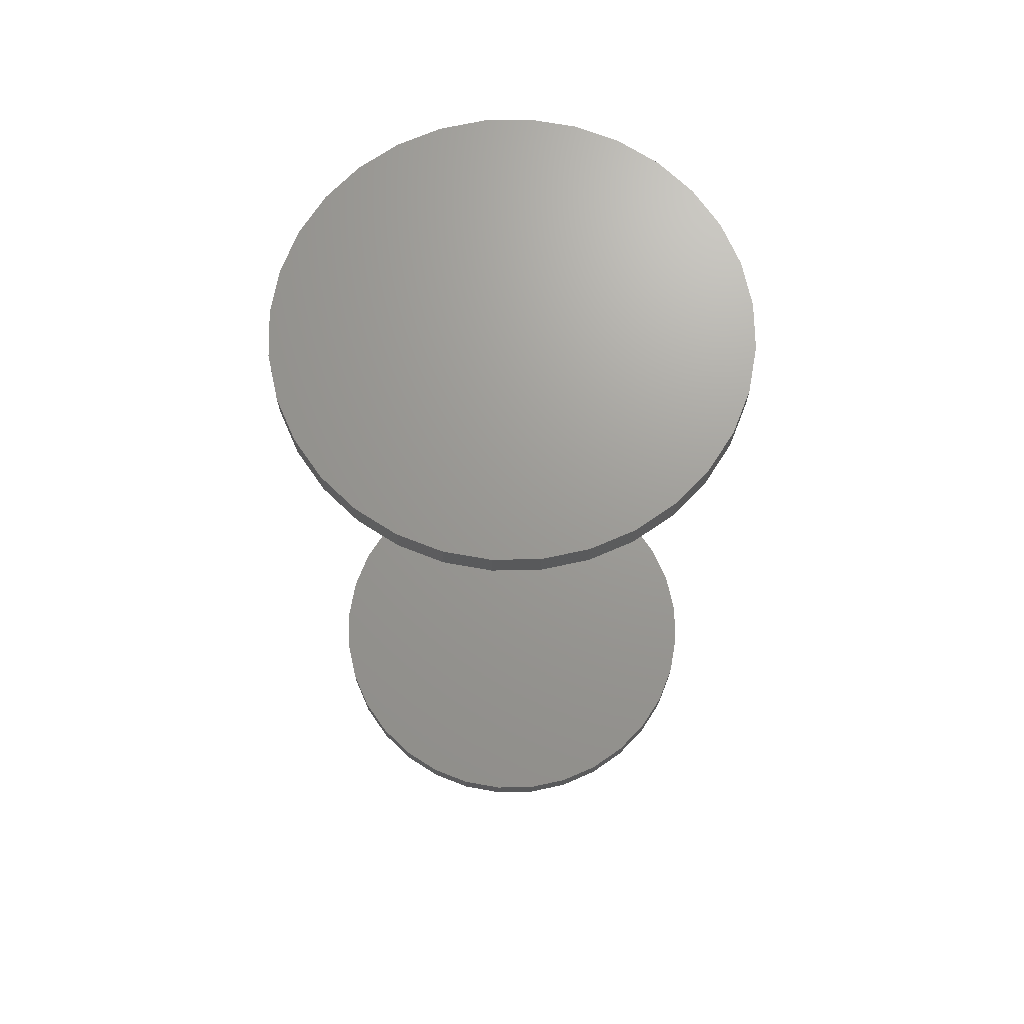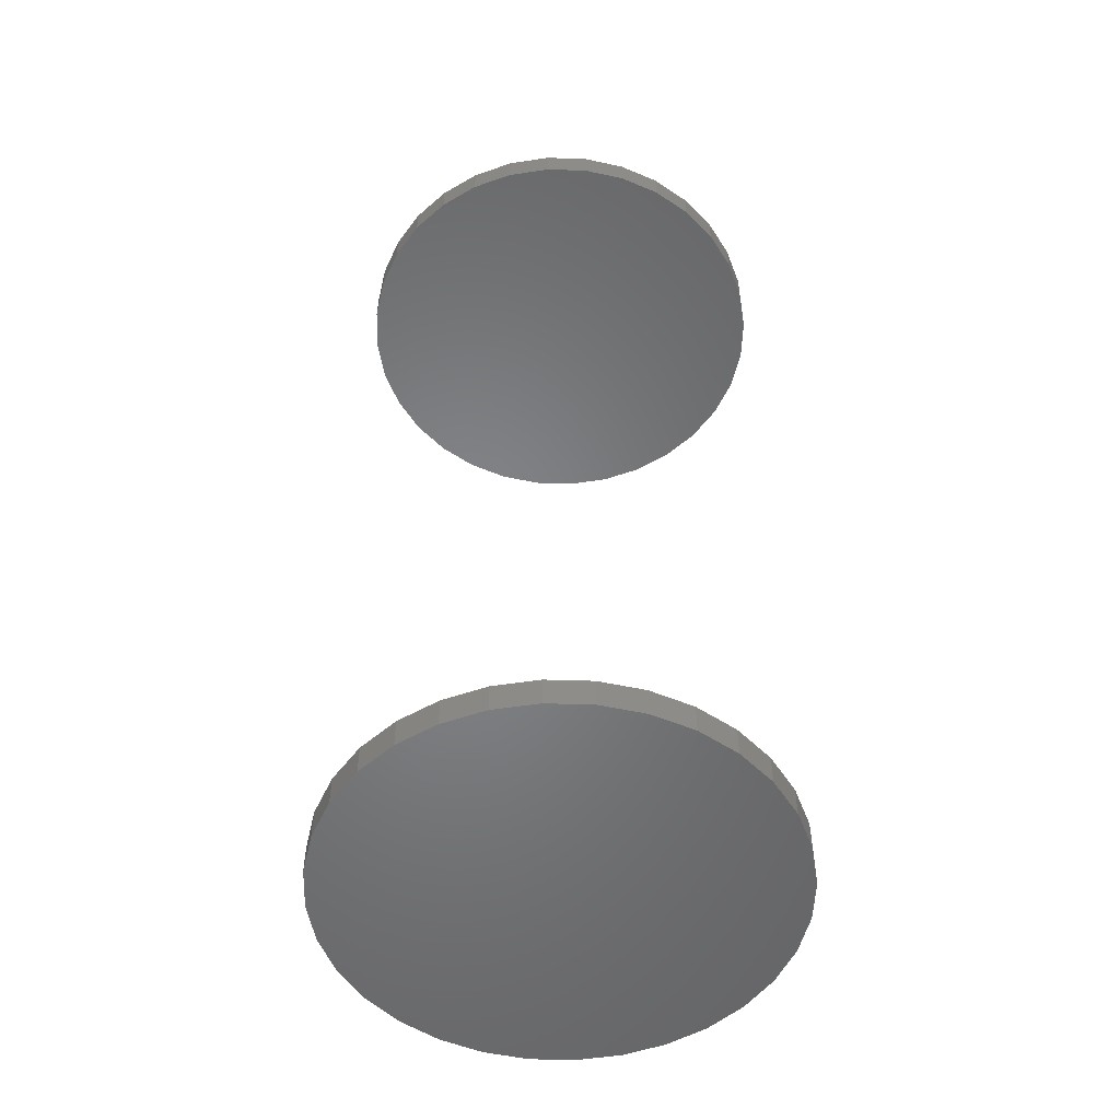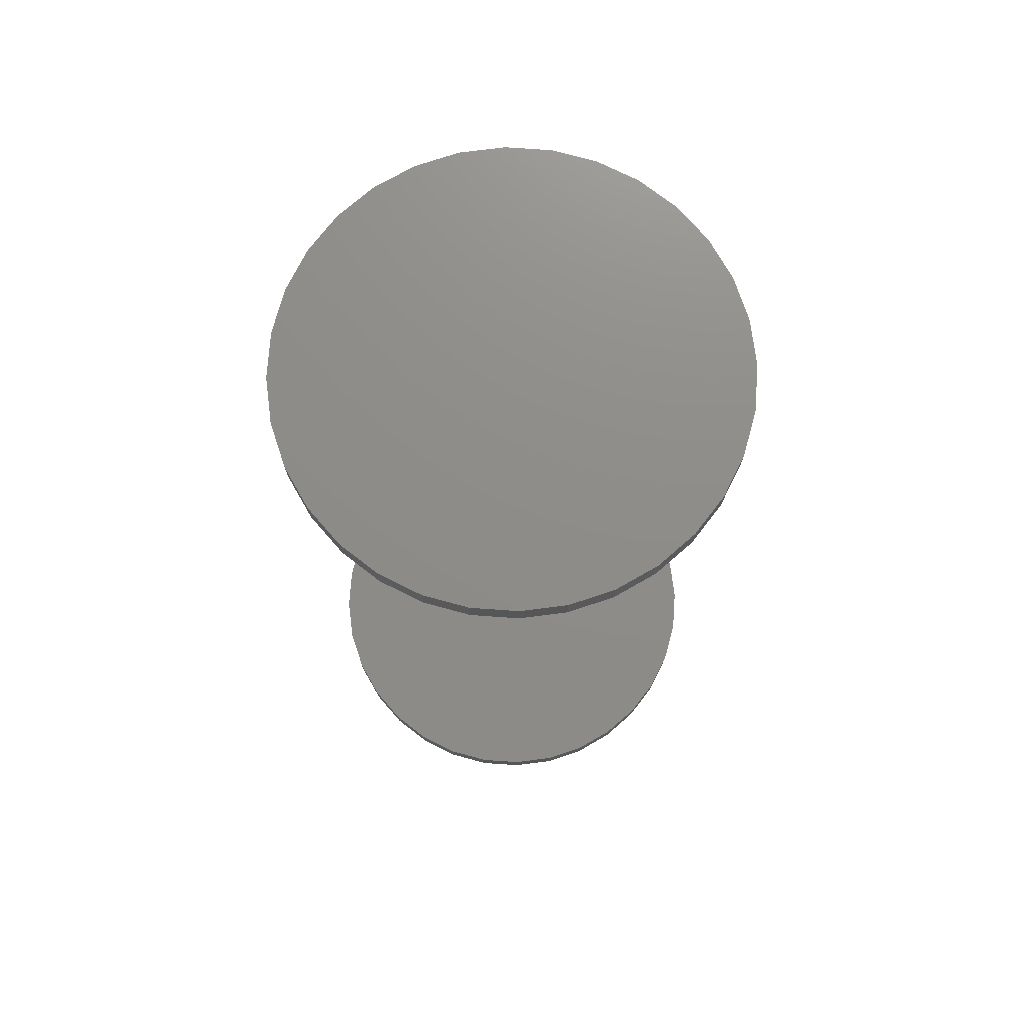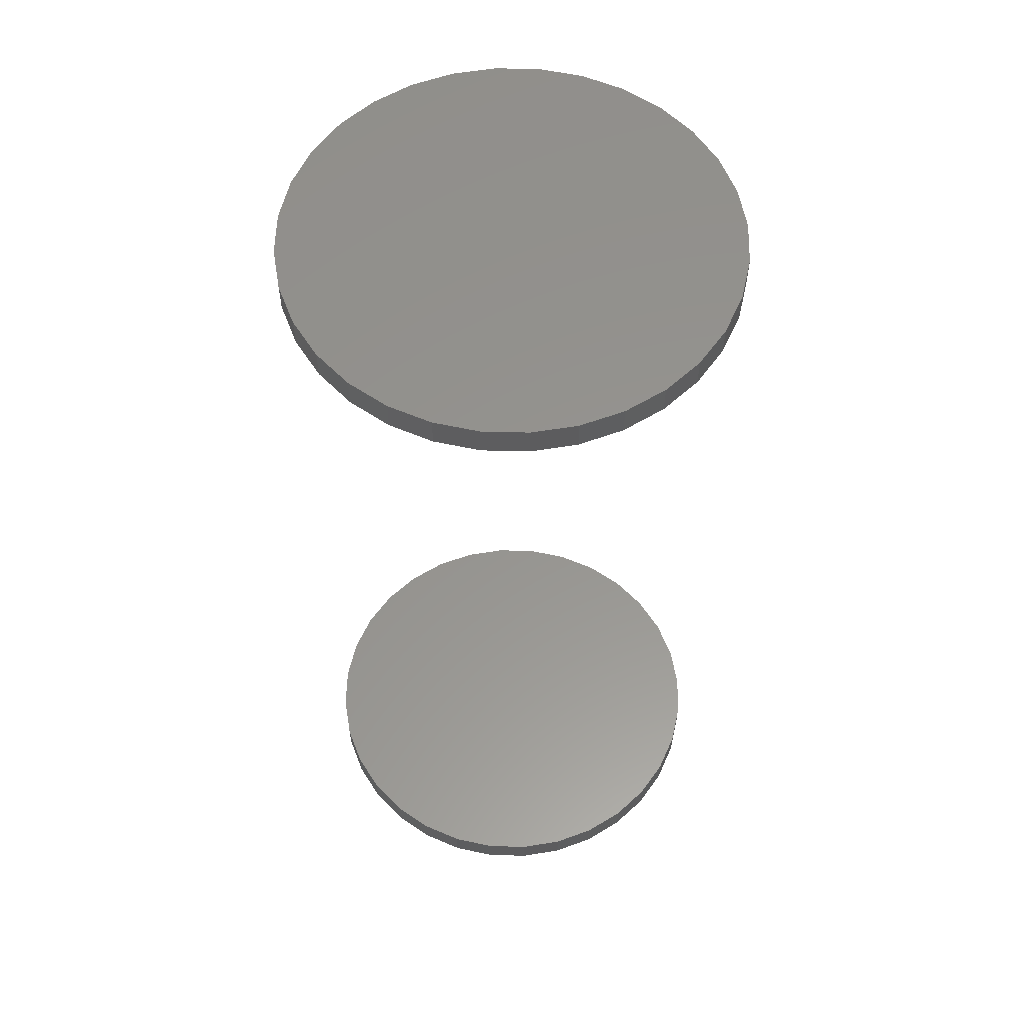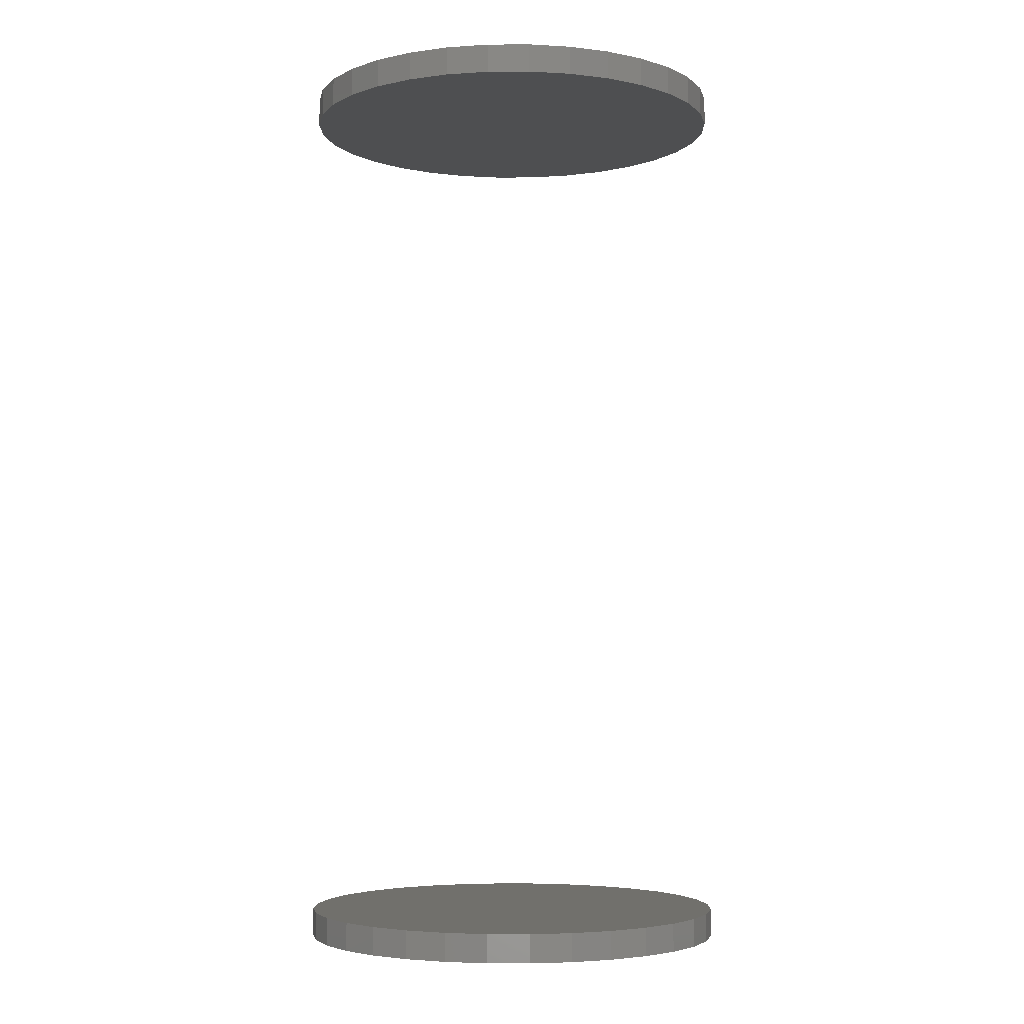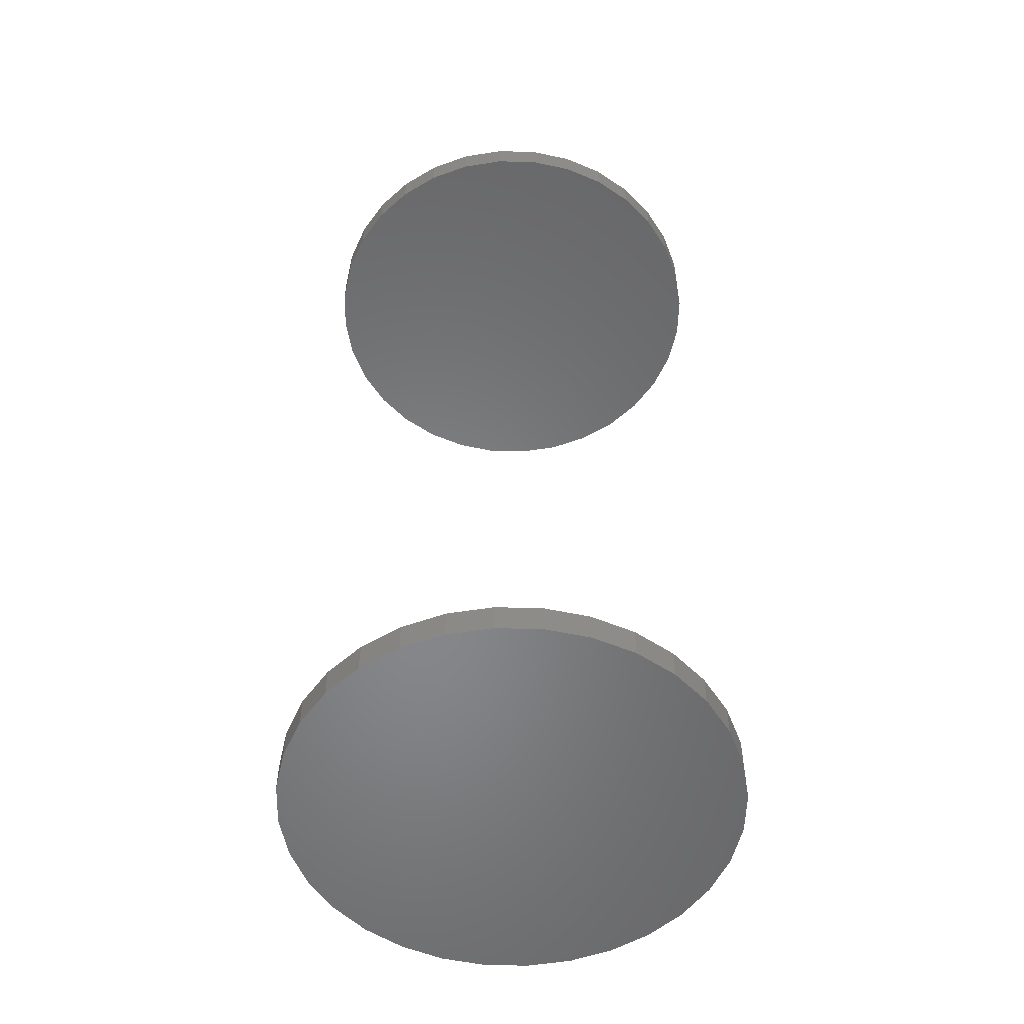
<metadata>
{"format":"stl","ext":"stl","renderer":"f3d","projection":"perspective","resolution":1024,"background":"white","views":[{"elev":69.5,"azim":-85.4,"up":"+Z"},{"elev":-52.2,"azim":71.2,"up":"+Z"},{"elev":74.4,"azim":-170.4,"up":"+Z"},{"elev":57.3,"azim":108.4,"up":"+Z"},{"elev":-4.4,"azim":6.6,"up":"+Z"},{"elev":-53.7,"azim":-164.7,"up":"+Z"}]}
</metadata>
<code>
# stl→obj: 128 verts, 248 faces
v -0.1789 2.2e-17 0.7344
v -0.1789 2.2e-17 0.7578
v -0.1754 0.03506 0.7344
v -0.1754 0.03506 0.7578
v -0.1652 0.06876 0.7344
v -0.1652 0.06876 0.7578
v -0.1486 0.09983 0.7344
v -0.1486 0.09983 0.7578
v -0.1262 0.1271 0.7344
v -0.1262 0.1271 0.7578
v -0.09901 0.1494 0.7344
v -0.09901 0.1494 0.7578
v -0.06794 0.166 0.7344
v -0.06794 0.166 0.7578
v -0.03423 0.1762 0.7344
v -0.03423 0.1762 0.7578
v 0.0008224 0.1797 0.7344
v 0.0008224 0.1797 0.7578
v 0.03588 0.1762 0.7344
v 0.03588 0.1762 0.7578
v 0.06959 0.166 0.7344
v 0.06959 0.166 0.7578
v 0.1007 0.1494 0.7344
v 0.1007 0.1494 0.7578
v 0.1279 0.1271 0.7344
v 0.1279 0.1271 0.7578
v 0.1502 0.09983 0.7344
v 0.1502 0.09983 0.7578
v 0.1668 0.06876 0.7344
v 0.1668 0.06876 0.7578
v 0.1771 0.03506 0.7344
v 0.1771 0.03506 0.7578
v 0.1805 -4.401e-17 0.7344
v 0.1805 0 0.7578
v -0.1789 2.2e-17 -0.007812
v -0.1789 2.2e-17 0.01562
v -0.1754 0.03506 -0.007812
v -0.1754 0.03506 0.01562
v -0.1652 0.06876 -0.007812
v -0.1652 0.06876 0.01562
v -0.1486 0.09983 -0.007812
v -0.1486 0.09983 0.01562
v -0.1262 0.1271 -0.007812
v -0.1262 0.1271 0.01562
v -0.09901 0.1494 -0.007812
v -0.09901 0.1494 0.01562
v -0.06794 0.166 -0.007812
v -0.06794 0.166 0.01562
v -0.03423 0.1762 -0.007812
v -0.03423 0.1762 0.01562
v 0.0008224 0.1797 -0.007812
v 0.0008224 0.1797 0.01562
v 0.03588 0.1762 -0.007812
v 0.03588 0.1762 0.01562
v 0.06959 0.166 -0.007812
v 0.06959 0.166 0.01562
v 0.1007 0.1494 -0.007812
v 0.1007 0.1494 0.01562
v 0.1279 0.1271 -0.007812
v 0.1279 0.1271 0.01562
v 0.1502 0.09983 -0.007812
v 0.1502 0.09983 0.01562
v 0.1668 0.06876 -0.007812
v 0.1668 0.06876 0.01562
v 0.1771 0.03506 -0.007812
v 0.1771 0.03506 0.01562
v 0.1805 -4.401e-17 -0.007812
v 0.1805 0 0.01562
v 0.1771 -0.03506 0.7344
v 0.1771 -0.03506 0.7578
v 0.1668 -0.06876 0.7344
v 0.1668 -0.06876 0.7578
v 0.1502 -0.09983 0.7344
v 0.1502 -0.09983 0.7578
v 0.1279 -0.1271 0.7344
v 0.1279 -0.1271 0.7578
v 0.1007 -0.1494 0.7344
v 0.1007 -0.1494 0.7578
v 0.06959 -0.166 0.7344
v 0.06959 -0.166 0.7578
v 0.03588 -0.1762 0.7344
v 0.03588 -0.1762 0.7578
v 0.0008224 -0.1797 0.7344
v 0.0008224 -0.1797 0.7578
v -0.03423 -0.1762 0.7344
v -0.03423 -0.1762 0.7578
v -0.06794 -0.166 0.7344
v -0.06794 -0.166 0.7578
v -0.09901 -0.1494 0.7344
v -0.09901 -0.1494 0.7578
v -0.1262 -0.1271 0.7344
v -0.1262 -0.1271 0.7578
v -0.1486 -0.09983 0.7344
v -0.1486 -0.09983 0.7578
v -0.1652 -0.06876 0.7344
v -0.1652 -0.06876 0.7578
v -0.1754 -0.03506 0.7344
v -0.1754 -0.03506 0.7578
v 0.1771 -0.03506 -0.007812
v 0.1771 -0.03506 0.01562
v 0.1668 -0.06876 -0.007812
v 0.1668 -0.06876 0.01562
v 0.1502 -0.09983 -0.007812
v 0.1502 -0.09983 0.01562
v 0.1279 -0.1271 -0.007812
v 0.1279 -0.1271 0.01562
v 0.1007 -0.1494 -0.007812
v 0.1007 -0.1494 0.01562
v 0.06959 -0.166 -0.007812
v 0.06959 -0.166 0.01562
v 0.03588 -0.1762 -0.007812
v 0.03588 -0.1762 0.01562
v 0.0008224 -0.1797 -0.007812
v 0.0008224 -0.1797 0.01562
v -0.03423 -0.1762 -0.007812
v -0.03423 -0.1762 0.01562
v -0.06794 -0.166 -0.007812
v -0.06794 -0.166 0.01562
v -0.09901 -0.1494 -0.007812
v -0.09901 -0.1494 0.01562
v -0.1262 -0.1271 -0.007812
v -0.1262 -0.1271 0.01562
v -0.1486 -0.09983 -0.007812
v -0.1486 -0.09983 0.01562
v -0.1652 -0.06876 -0.007812
v -0.1652 -0.06876 0.01562
v -0.1754 -0.03506 -0.007812
v -0.1754 -0.03506 0.01562
f 1 2 3
f 3 2 4
f 3 4 5
f 5 4 6
f 5 6 7
f 7 6 8
f 7 8 9
f 9 8 10
f 9 10 11
f 11 10 12
f 11 12 13
f 13 12 14
f 13 14 15
f 15 14 16
f 15 16 17
f 17 16 18
f 17 18 19
f 19 18 20
f 19 20 21
f 21 20 22
f 21 22 23
f 23 22 24
f 23 24 25
f 25 24 26
f 25 26 27
f 27 26 28
f 27 28 29
f 29 28 30
f 29 30 31
f 31 30 32
f 31 32 33
f 33 32 34
f 35 36 37
f 37 36 38
f 37 38 39
f 39 38 40
f 39 40 41
f 41 40 42
f 41 42 43
f 43 42 44
f 43 44 45
f 45 44 46
f 45 46 47
f 47 46 48
f 47 48 49
f 49 48 50
f 49 50 51
f 51 50 52
f 51 52 53
f 53 52 54
f 53 54 55
f 55 54 56
f 55 56 57
f 57 56 58
f 57 58 59
f 59 58 60
f 59 60 61
f 61 60 62
f 61 62 63
f 63 62 64
f 63 64 65
f 65 64 66
f 65 66 67
f 67 66 68
f 33 34 69
f 69 34 70
f 69 70 71
f 71 70 72
f 71 72 73
f 73 72 74
f 73 74 75
f 75 74 76
f 75 76 77
f 77 76 78
f 77 78 79
f 79 78 80
f 79 80 81
f 81 80 82
f 81 82 83
f 83 82 84
f 83 84 85
f 85 84 86
f 85 86 87
f 87 86 88
f 87 88 89
f 89 88 90
f 89 90 91
f 91 90 92
f 91 92 93
f 93 92 94
f 93 94 95
f 95 94 96
f 95 96 97
f 97 96 98
f 97 98 1
f 1 98 2
f 67 68 99
f 99 68 100
f 99 100 101
f 101 100 102
f 101 102 103
f 103 102 104
f 103 104 105
f 105 104 106
f 105 106 107
f 107 106 108
f 107 108 109
f 109 108 110
f 109 110 111
f 111 110 112
f 111 112 113
f 113 112 114
f 113 114 115
f 115 114 116
f 115 116 117
f 117 116 118
f 117 118 119
f 119 118 120
f 119 120 121
f 121 120 122
f 121 122 123
f 123 122 124
f 123 124 125
f 125 124 126
f 125 126 127
f 127 126 128
f 127 128 35
f 35 128 36
f 50 54 52
f 54 50 48
f 54 48 56
f 110 116 112
f 112 116 114
f 56 48 58
f 58 48 46
f 58 46 60
f 60 46 44
f 60 44 62
f 62 44 42
f 62 42 64
f 64 42 40
f 64 40 66
f 66 40 38
f 66 38 68
f 68 38 36
f 68 36 100
f 100 36 128
f 100 128 102
f 102 128 126
f 102 126 104
f 104 126 124
f 104 124 106
f 106 124 122
f 106 122 108
f 108 122 120
f 108 120 110
f 110 120 118
f 110 118 116
f 17 19 15
f 13 15 19
f 21 13 19
f 81 85 79
f 83 85 81
f 85 87 79
f 79 87 89
f 79 89 77
f 77 89 91
f 77 91 75
f 75 91 93
f 75 93 73
f 73 93 95
f 73 95 71
f 71 95 97
f 71 97 69
f 69 97 1
f 69 1 33
f 33 1 3
f 33 3 31
f 31 3 5
f 31 5 29
f 29 5 7
f 29 7 27
f 27 7 9
f 27 9 25
f 25 9 11
f 25 11 23
f 23 11 13
f 23 13 21
f 51 53 49
f 47 49 53
f 55 47 53
f 111 115 109
f 113 115 111
f 115 117 109
f 109 117 119
f 109 119 107
f 107 119 121
f 107 121 105
f 105 121 123
f 105 123 103
f 103 123 125
f 103 125 101
f 101 125 127
f 101 127 99
f 99 127 35
f 99 35 67
f 67 35 37
f 67 37 65
f 65 37 39
f 65 39 63
f 63 39 41
f 63 41 61
f 61 41 43
f 61 43 59
f 59 43 45
f 59 45 57
f 57 45 47
f 57 47 55
f 16 20 18
f 20 16 14
f 20 14 22
f 80 86 82
f 82 86 84
f 22 14 24
f 24 14 12
f 24 12 26
f 26 12 10
f 26 10 28
f 28 10 8
f 28 8 30
f 30 8 6
f 30 6 32
f 32 6 4
f 32 4 34
f 34 4 2
f 34 2 70
f 70 2 98
f 70 98 72
f 72 98 96
f 72 96 74
f 74 96 94
f 74 94 76
f 76 94 92
f 76 92 78
f 78 92 90
f 78 90 80
f 80 90 88
f 80 88 86

</code>
